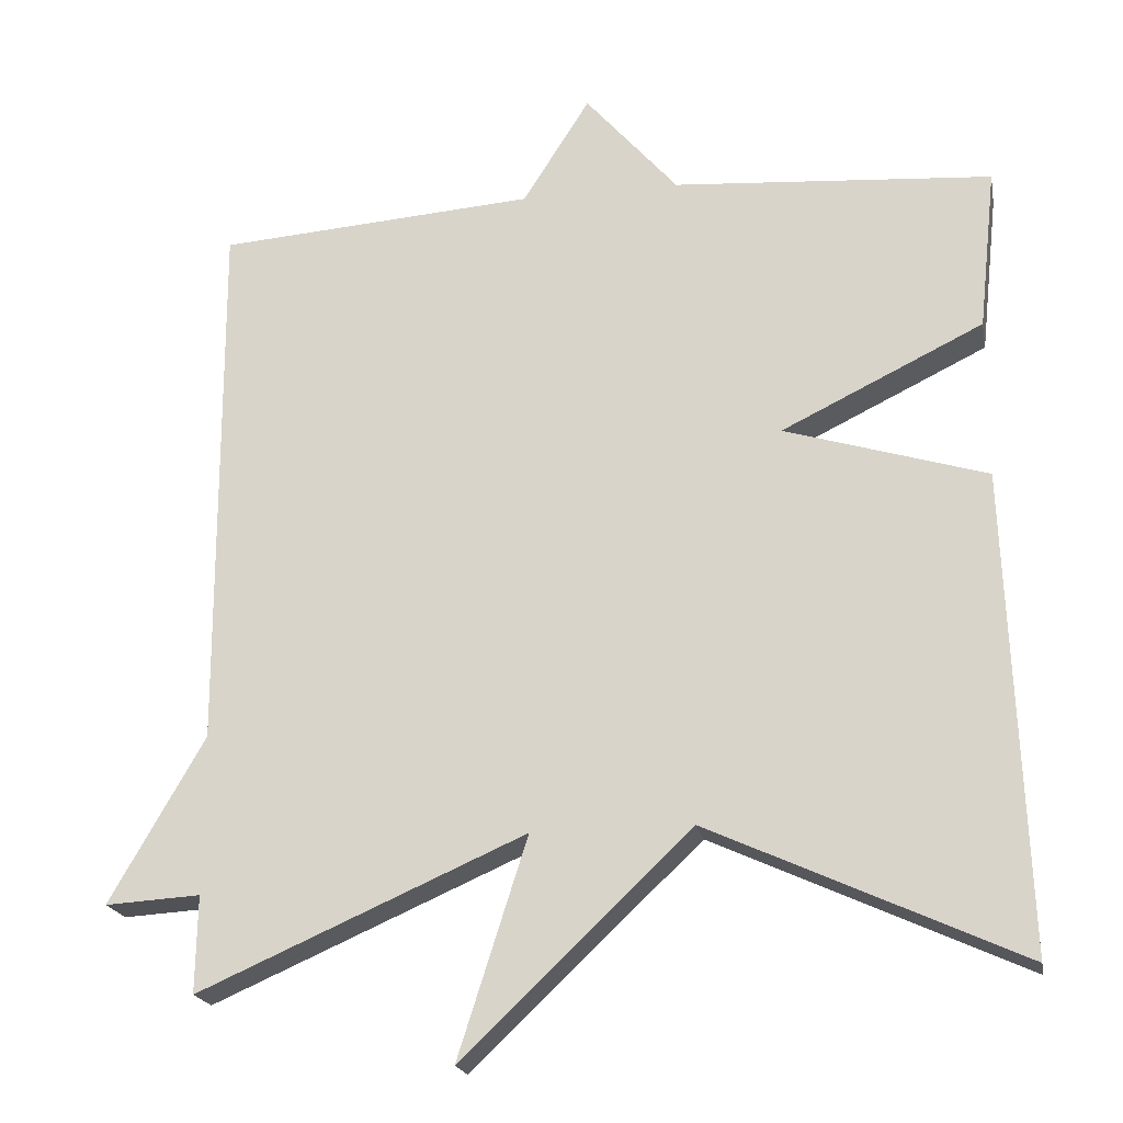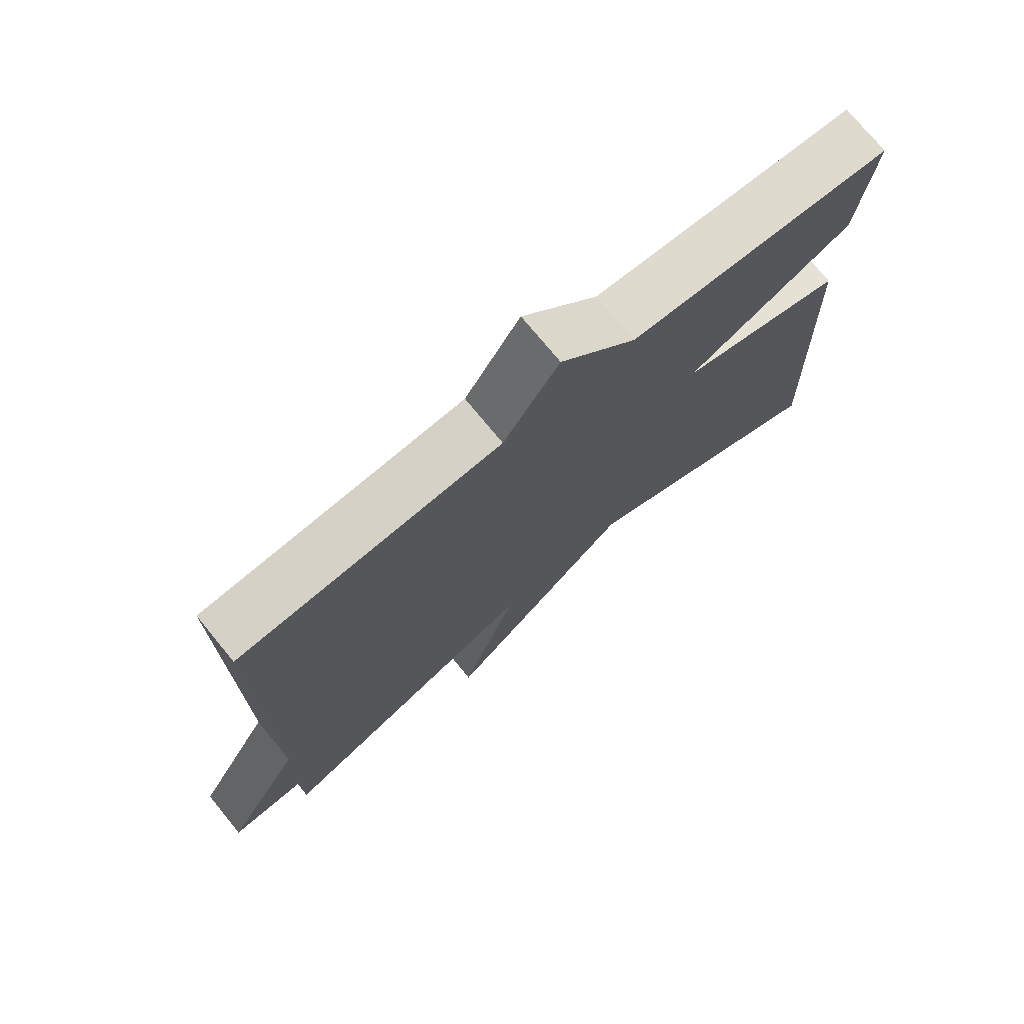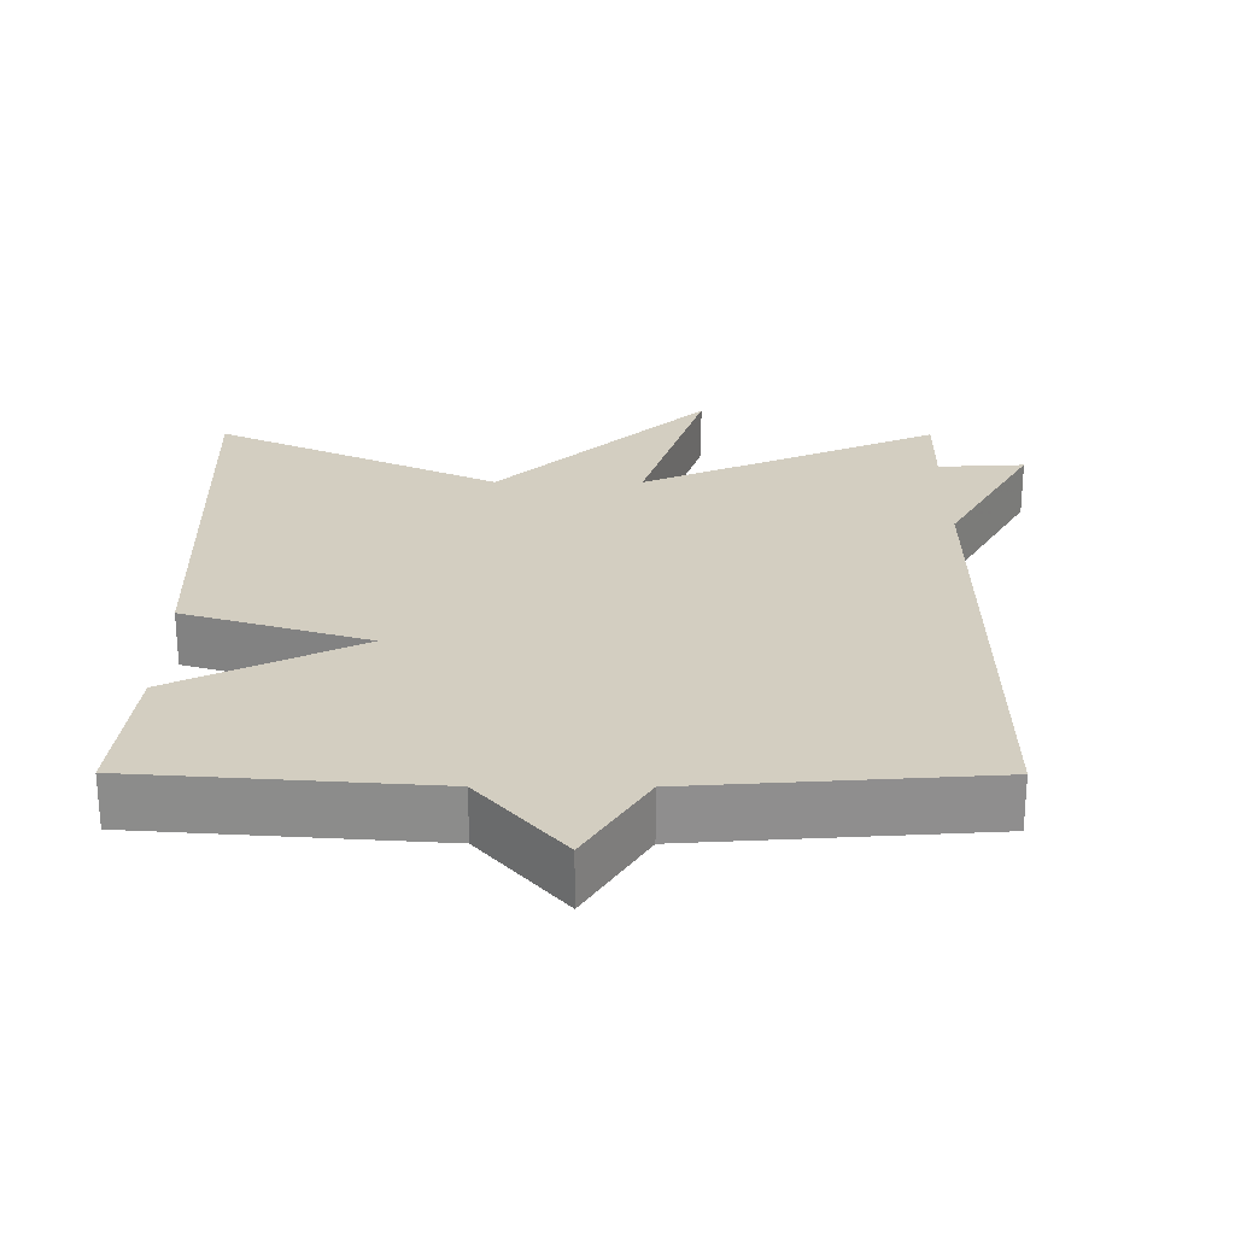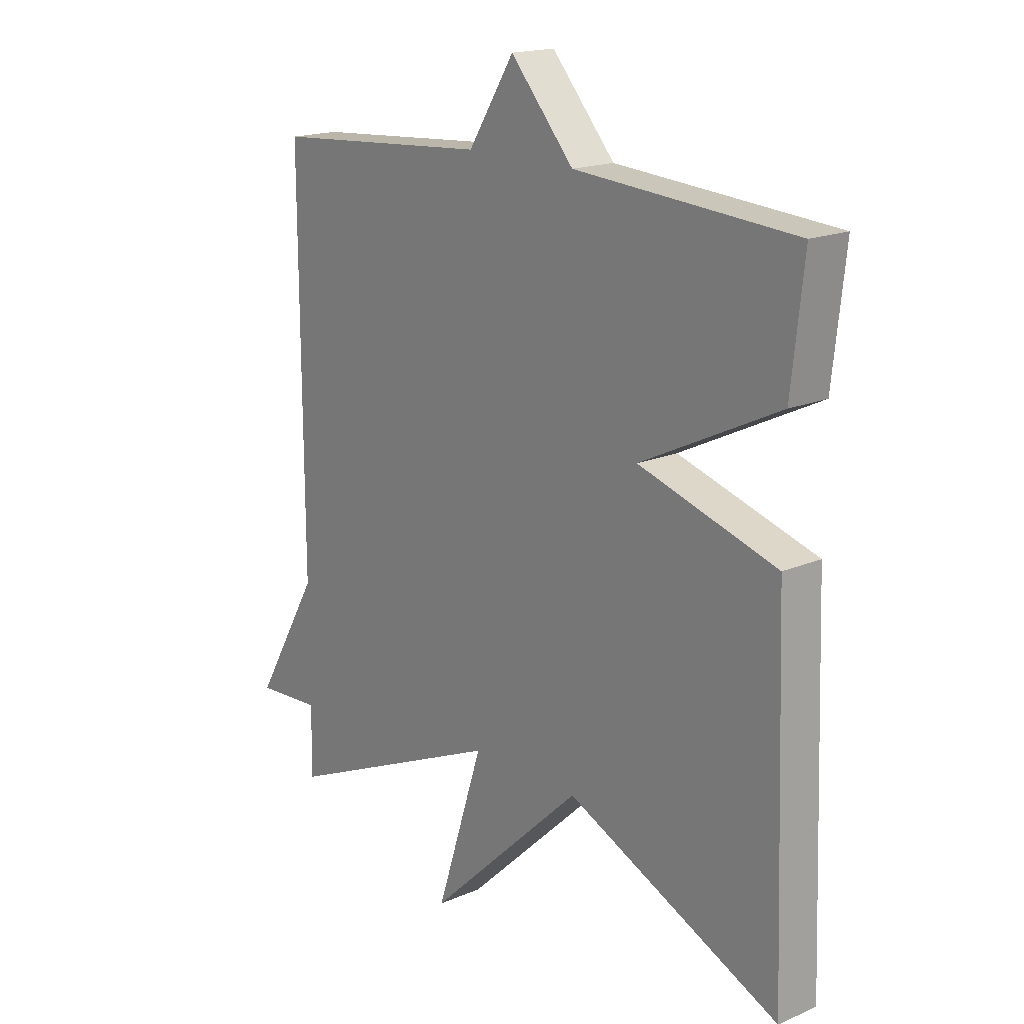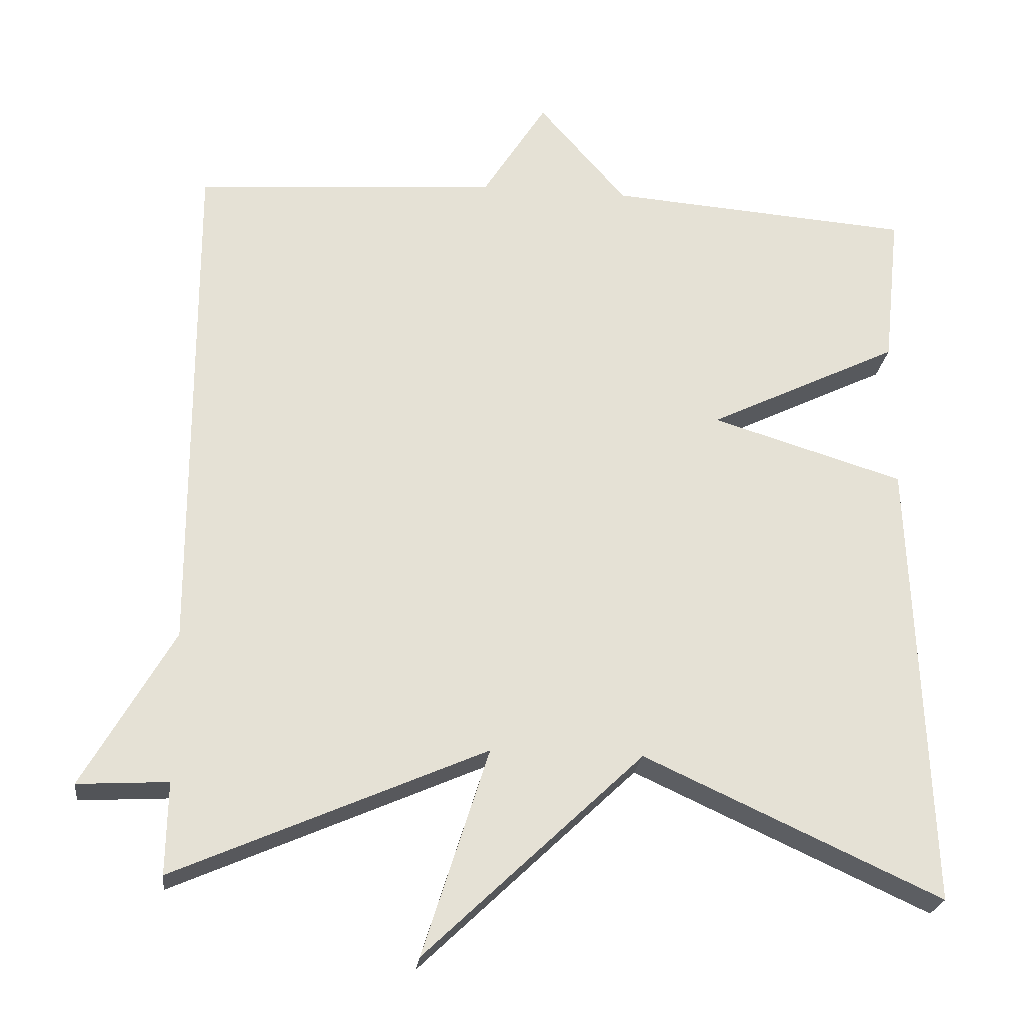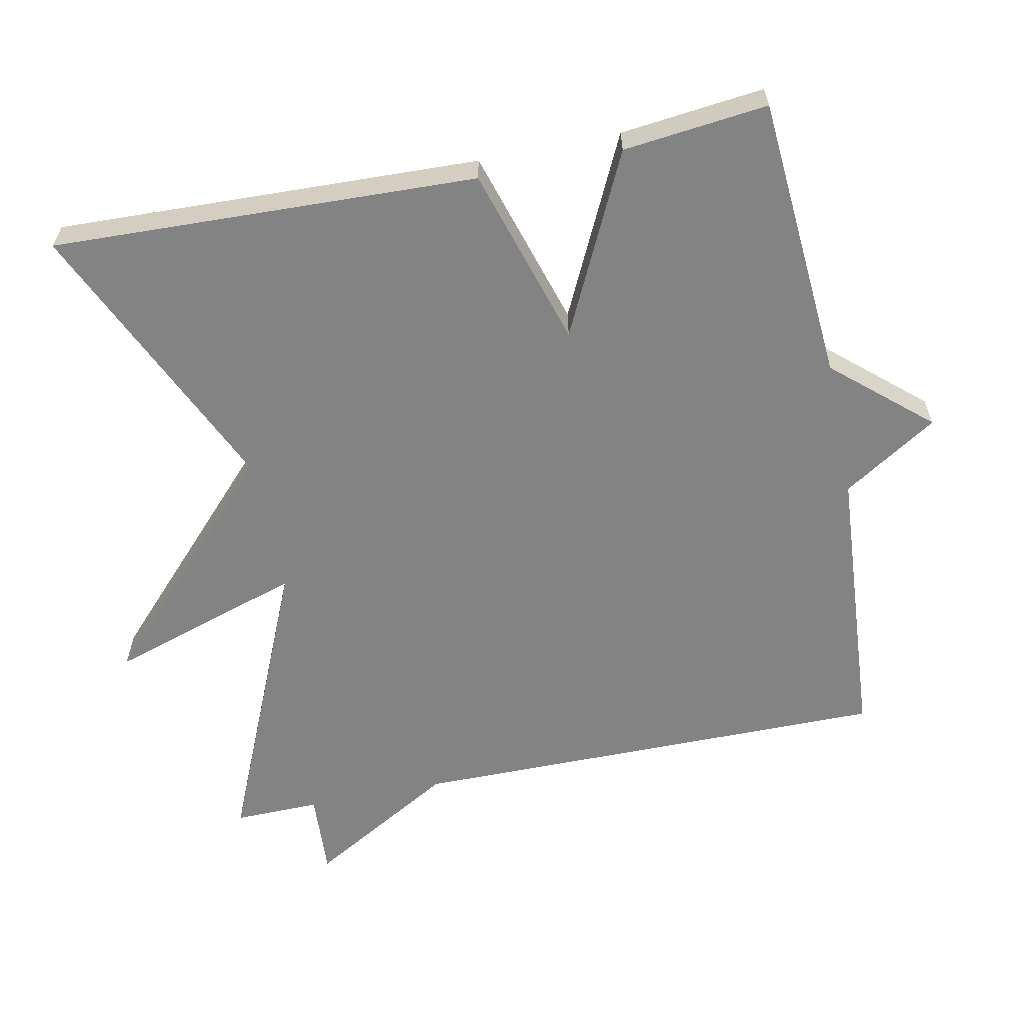
<metadata>
{"format":"obj","ext":"obj","renderer":"f3d","projection":"perspective","resolution":1024,"background":"white","views":[{"elev":-20.3,"azim":-169.2,"up":"+Z"},{"elev":74.5,"azim":140.6,"up":"+Z"},{"elev":25.3,"azim":0.2,"up":"+Y"},{"elev":17.6,"azim":-130.3,"up":"+Z"},{"elev":-24.1,"azim":173.2,"up":"+Z"},{"elev":-61.1,"azim":-78.4,"up":"+Y"}]}
</metadata>
<code>
v 0.5 0.07 -0.5
v 0.091 0.07 -0.321
v 0.178 0.07 -0.594
v -0.109 0.07 -0.321
v -0.5 0.07 -0.5
v -0.478 0.07 0.097
v -0.225 0.07 0.174
v -0.478 0.07 0.297
v -0.5 0.07 0.5
v -0.099 0.07 0.529
v 0.017 0.07 0.662
v 0.101 0.07 0.529
v 0.5 0.07 0.5
v 0.498 0.07 -0.179
v 0.617 0.07 -0.386
v 0.498 0.07 -0.379
v 0.5 0 -0.5
v 0.091 0 -0.321
v 0.178 0 -0.594
v -0.109 0 -0.321
v -0.5 0 -0.5
v -0.478 0 0.097
v -0.225 0 0.174
v -0.478 0 0.297
v -0.5 0 0.5
v -0.099 0 0.529
v 0.017 0 0.662
v 0.101 0 0.529
v 0.5 0 0.5
v 0.498 0 -0.179
v 0.617 0 -0.386
v 0.498 0 -0.379
f 14 15 16
f 12 13 14
f 12 14 16
f 11 12 16
f 10 11 16
f 7 8 9 10
f 16 1 2
f 10 16 2
f 7 10 2
f 4 5 6 7
f 2 3 4 7
f 32 31 30
f 30 29 28
f 32 30 28
f 32 28 27
f 32 27 26
f 26 25 24 23
f 18 17 32
f 18 32 26
f 18 26 23
f 23 22 21 20
f 23 20 19 18
f 1 17 18 2
f 2 18 19 3
f 3 19 20 4
f 4 20 21 5
f 5 21 22 6
f 6 22 23 7
f 7 23 24 8
f 8 24 25 9
f 9 25 26 10
f 10 26 27 11
f 11 27 28 12
f 12 28 29 13
f 13 29 30 14
f 14 30 31 15
f 15 31 32 16
f 16 32 17 1

</code>
